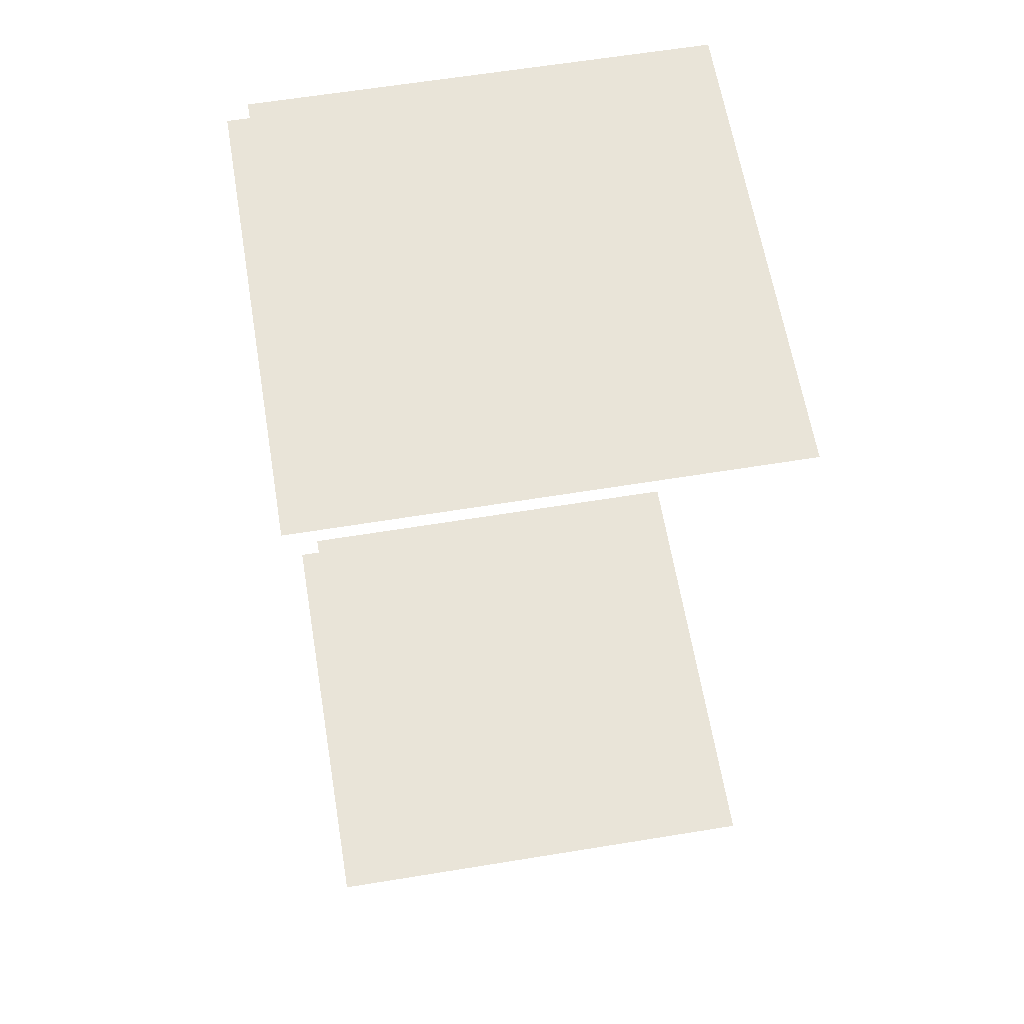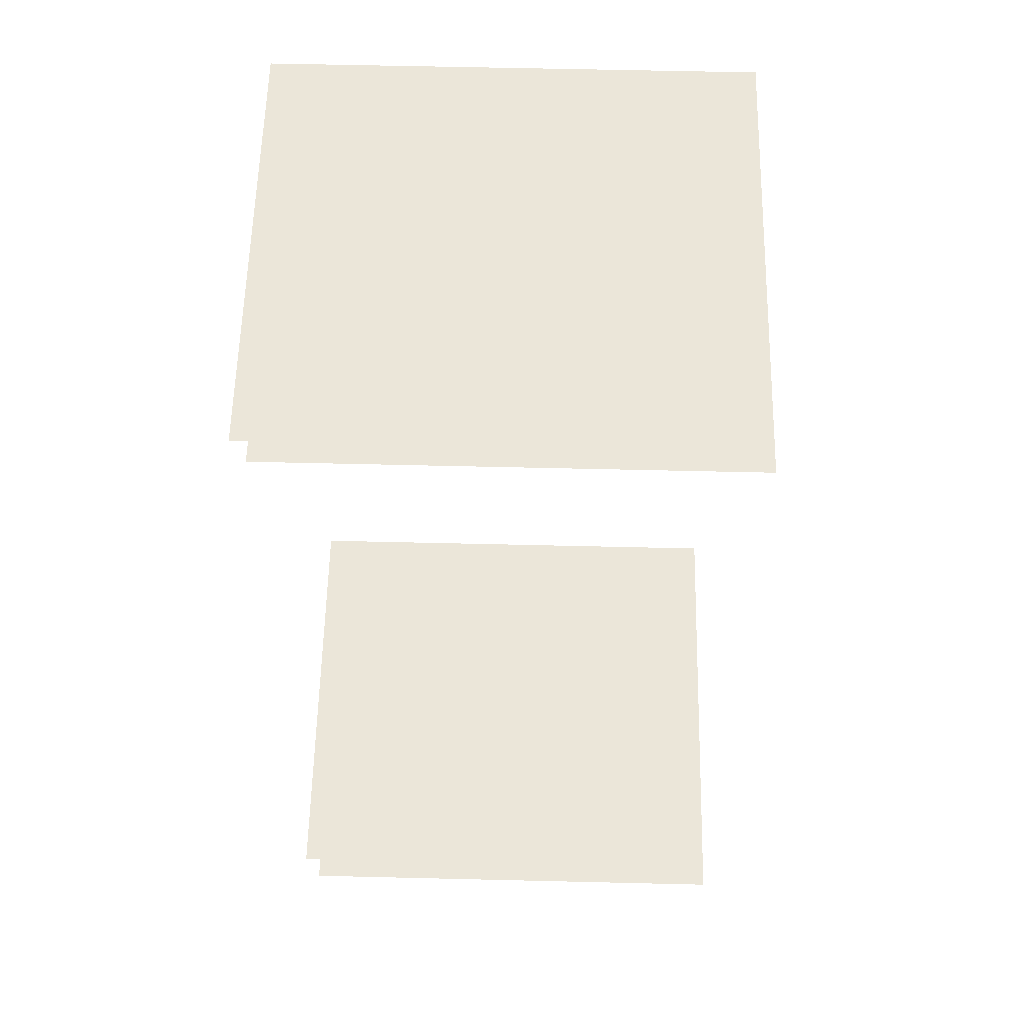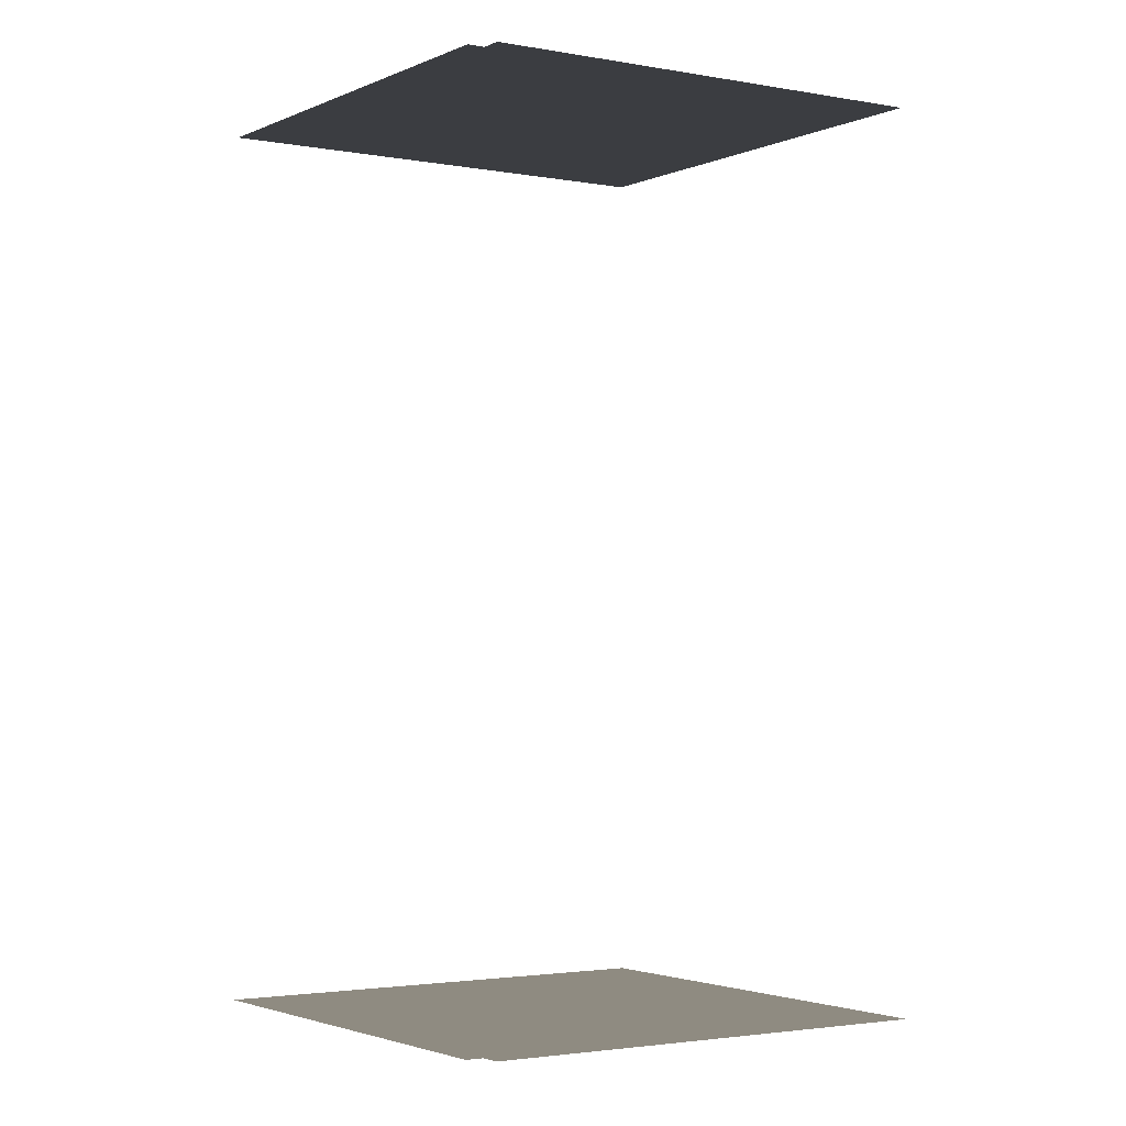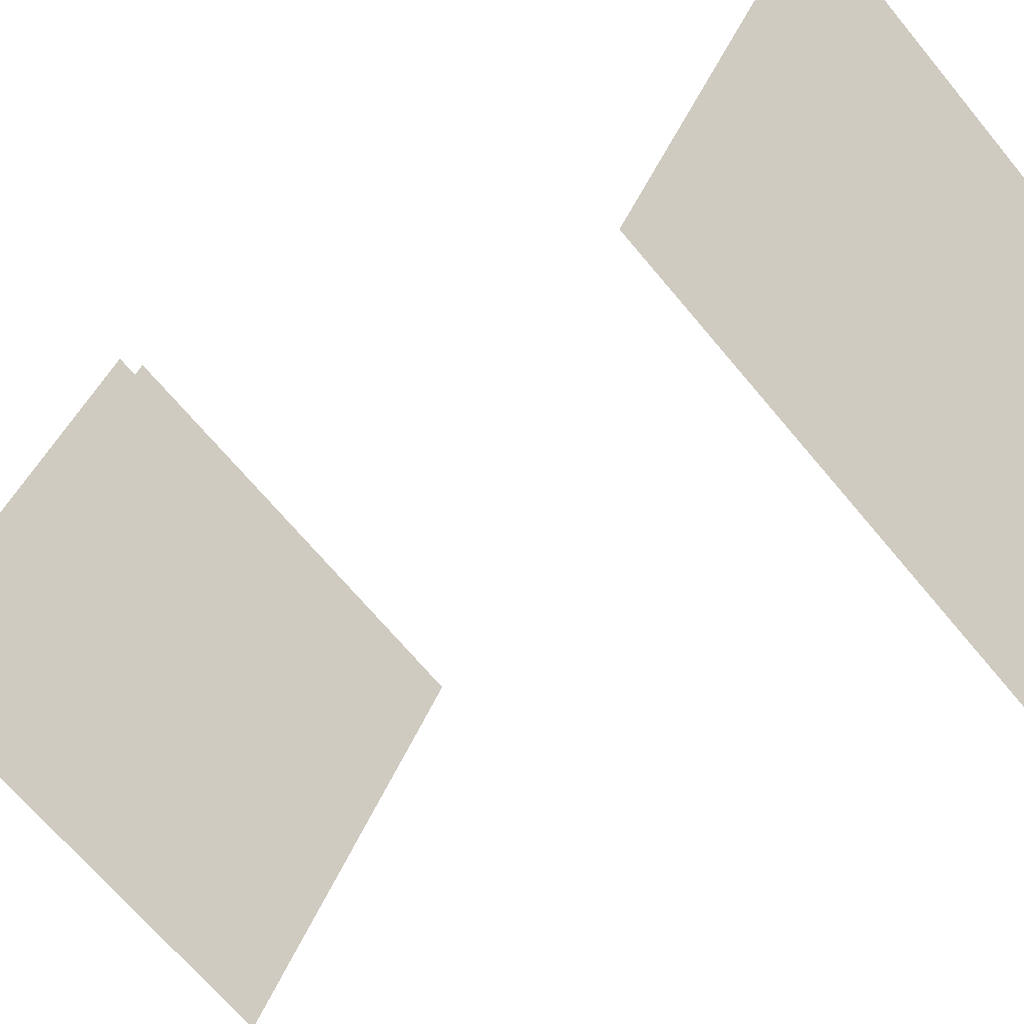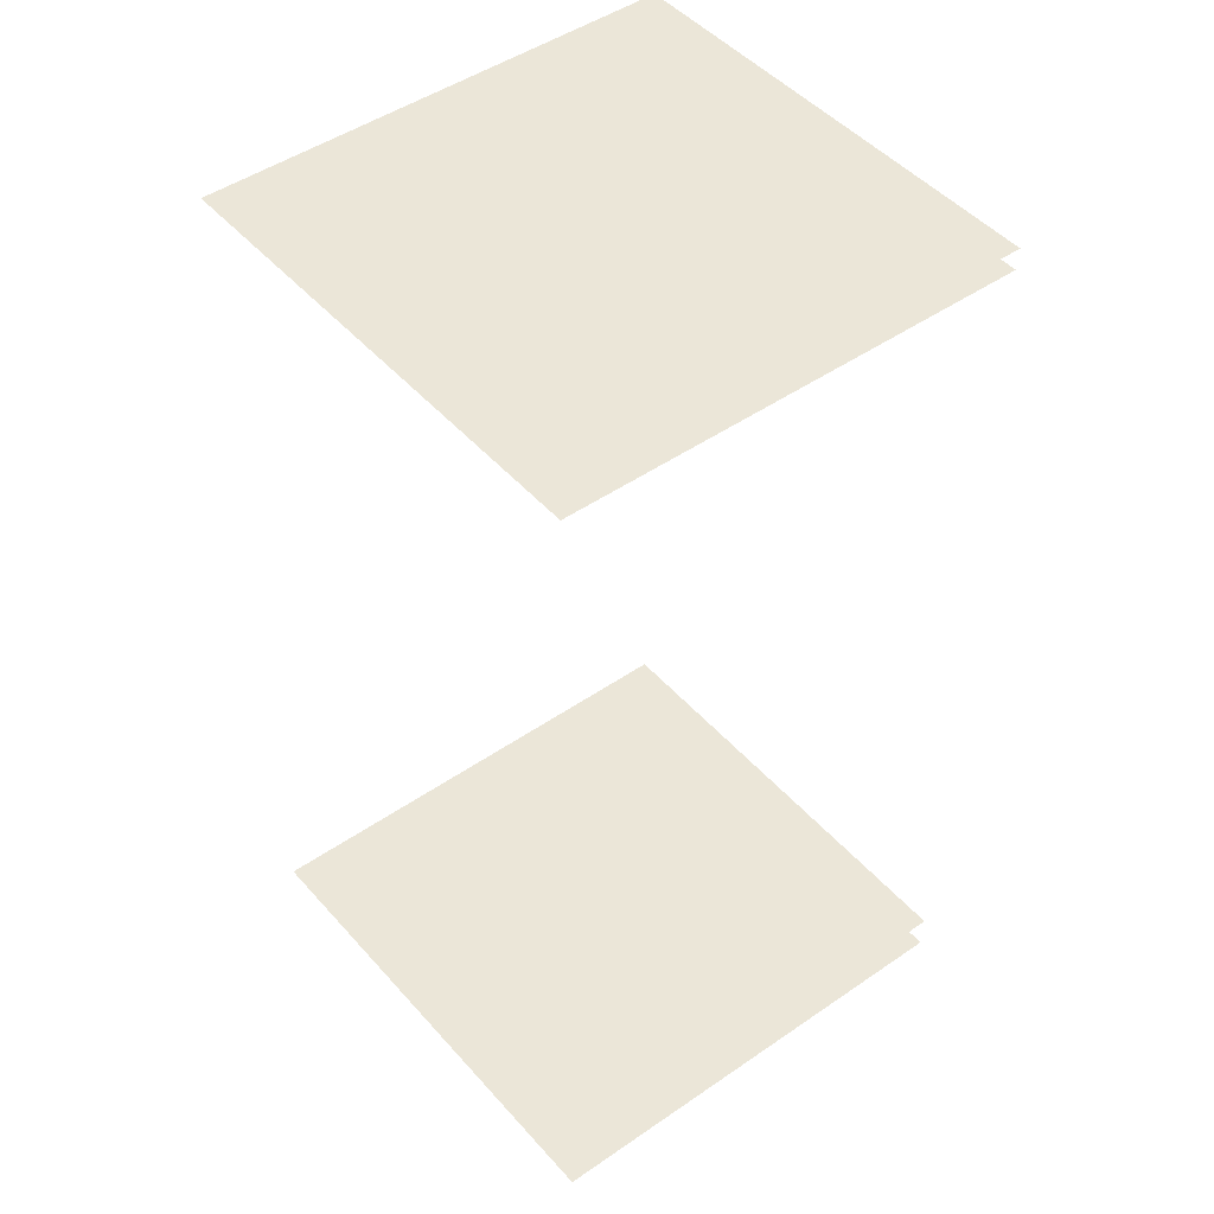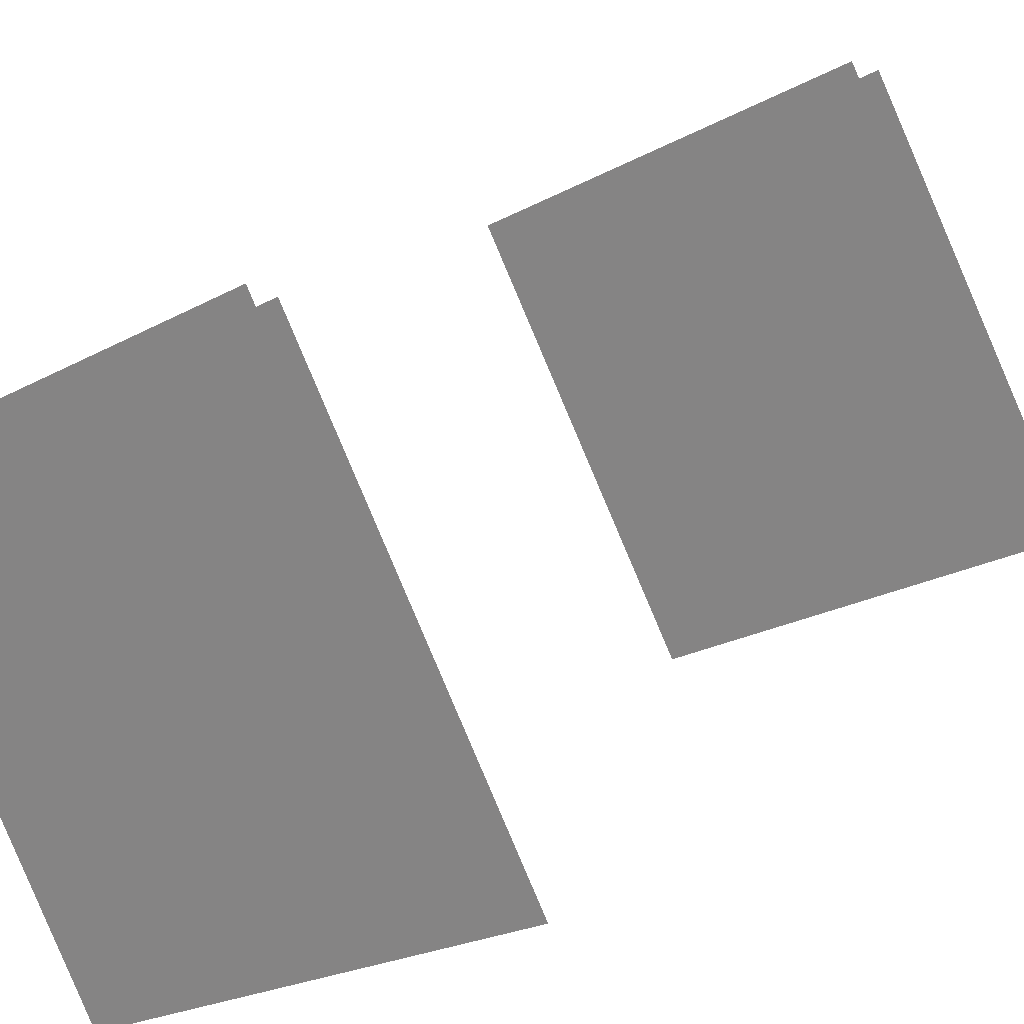
<metadata>
{"format":"obj","ext":"obj","renderer":"f3d","projection":"perspective","resolution":1024,"background":"white","views":[{"elev":60.6,"azim":-37.5,"up":"+Z"},{"elev":56.9,"azim":-116.7,"up":"+Z"},{"elev":-2.4,"azim":-151.4,"up":"+Z"},{"elev":-29.9,"azim":-43.8,"up":"+Y"},{"elev":46.1,"azim":113.5,"up":"+Z"},{"elev":20.5,"azim":-146.3,"up":"+Y"}]}
</metadata>
<code>
o geometryt000010000010000110010110000110000110100000010110st8
v 1214 -252.4 188.4
v 1223 -234.4 188.4
v 1224 -234.9 188.4
v 1242 -243.6 188.4
v 1224 -234.2 188.4
v 1232 -262.3 188.4
v 1224 -234.9 227.4
v 1214 -252.4 227.4
v 1232 -262.3 227.4
v 1223 -234.4 227.4
v 1242 -243.6 227.4
v 1224 -234.2 227.4
f 1 2 3
f 4 3 5
f 6 3 4
f 1 3 6
f 7 8 9
f 10 8 7
f 11 7 9
f 12 7 11

</code>
